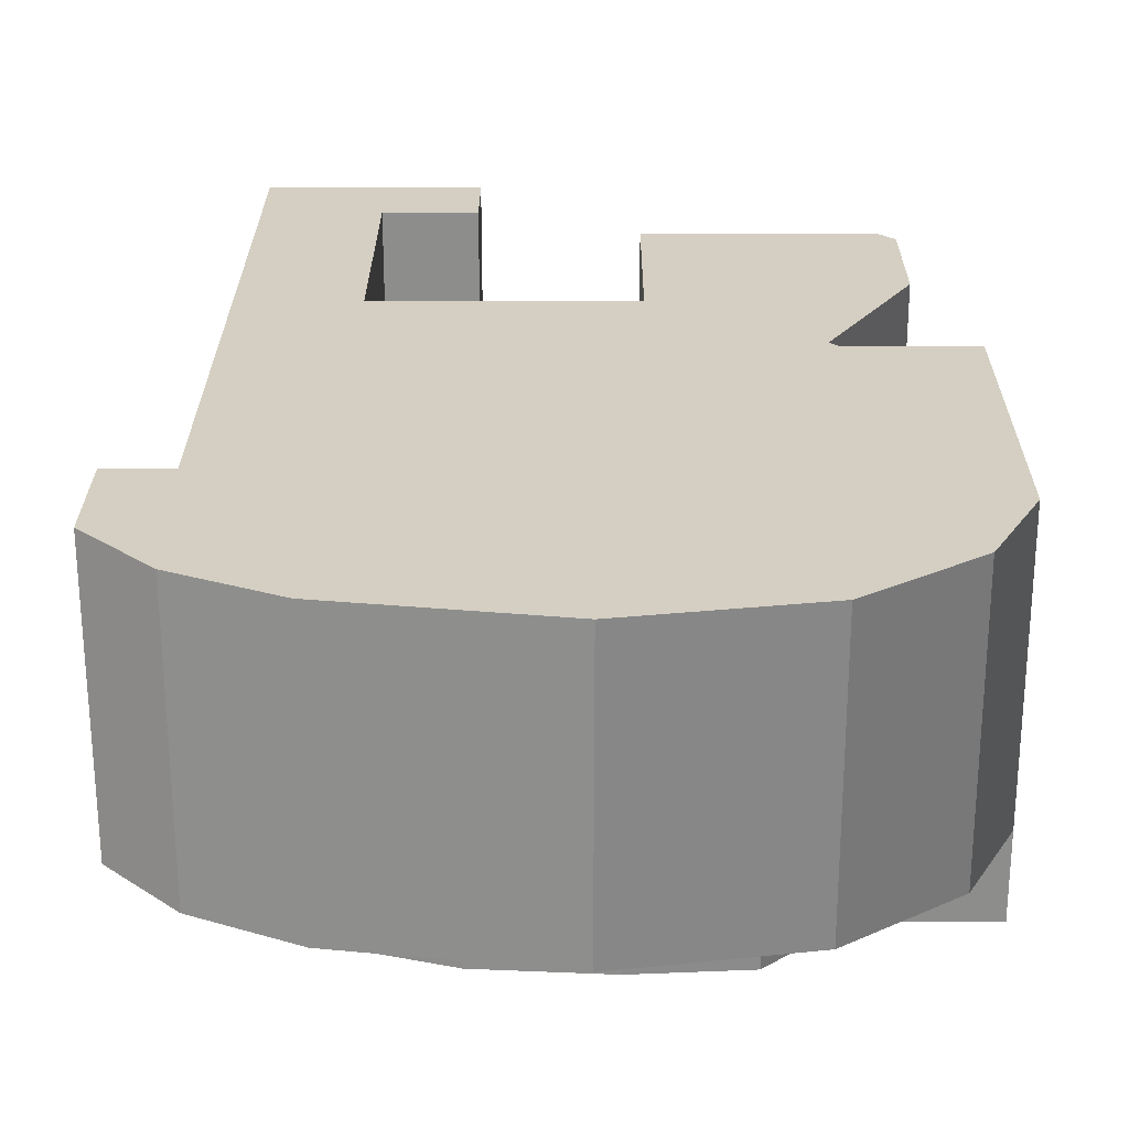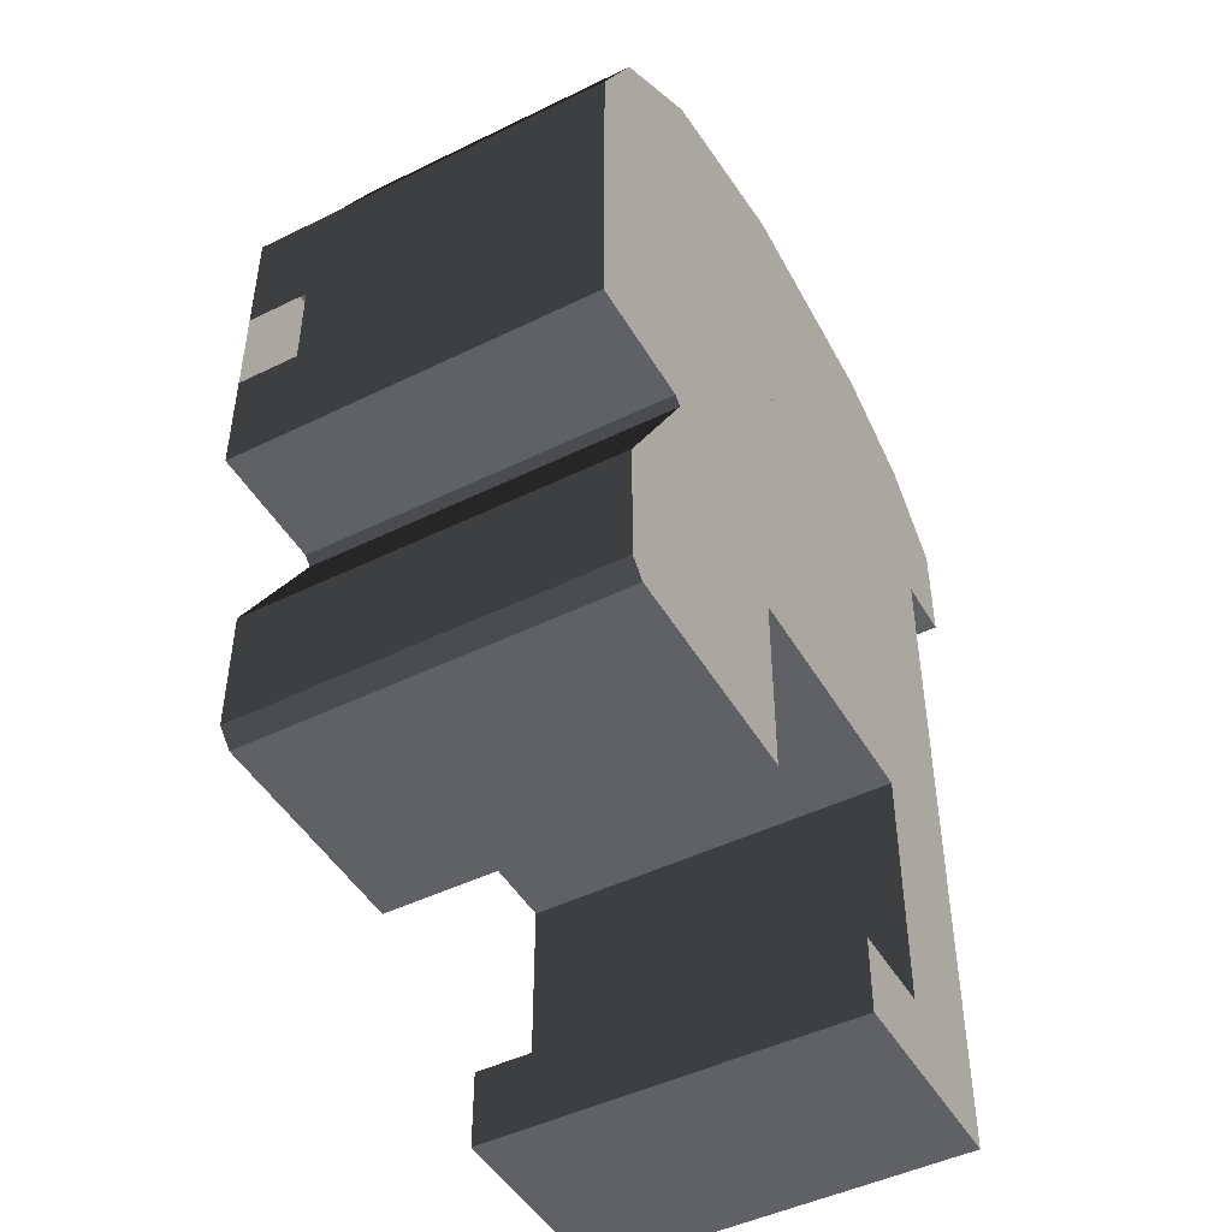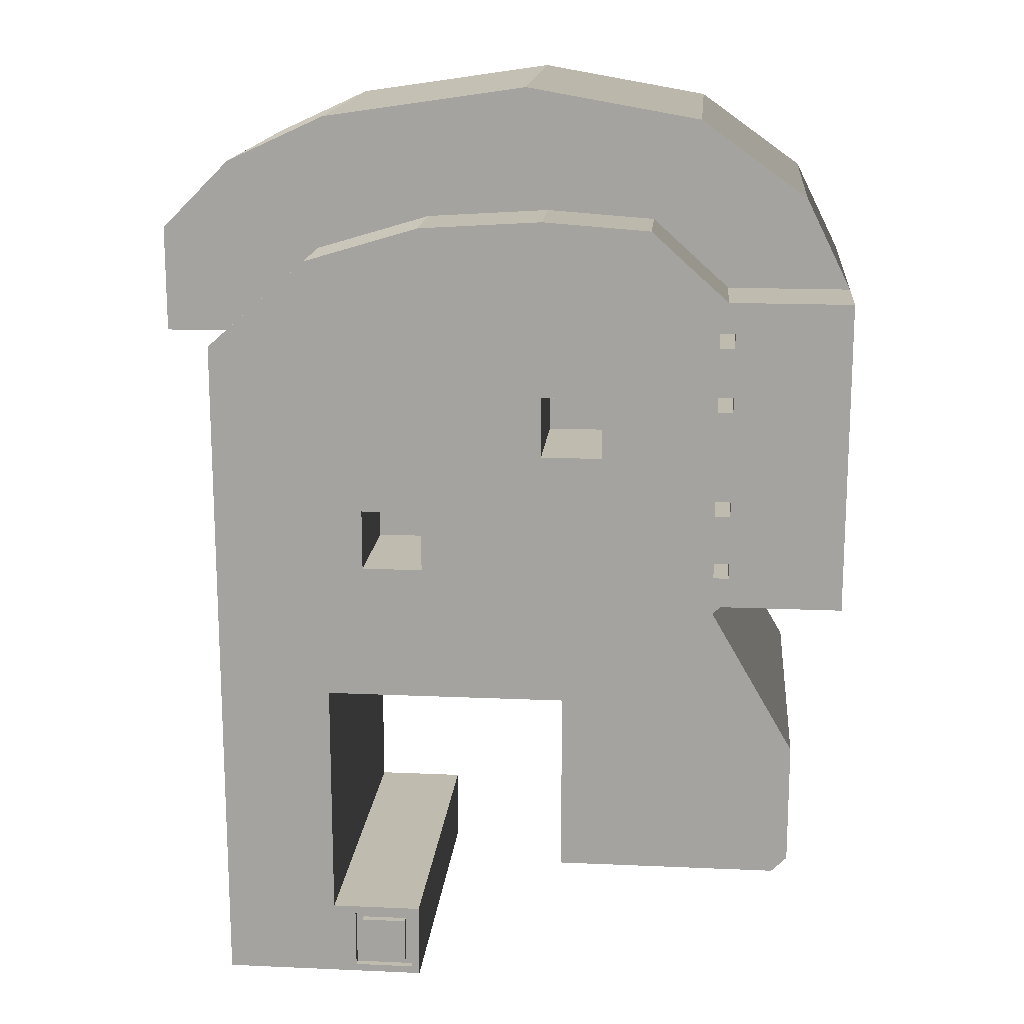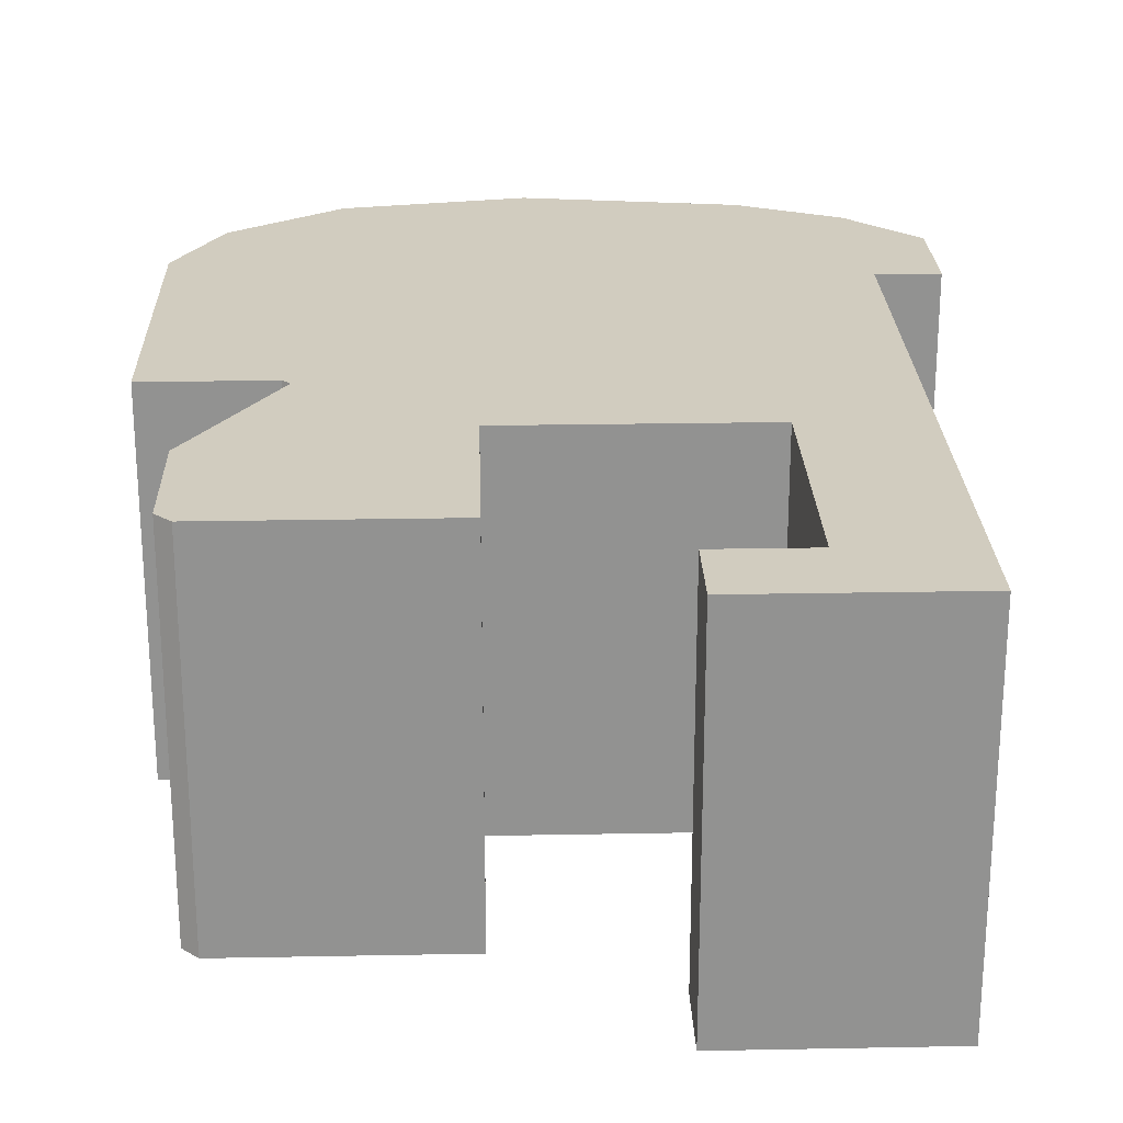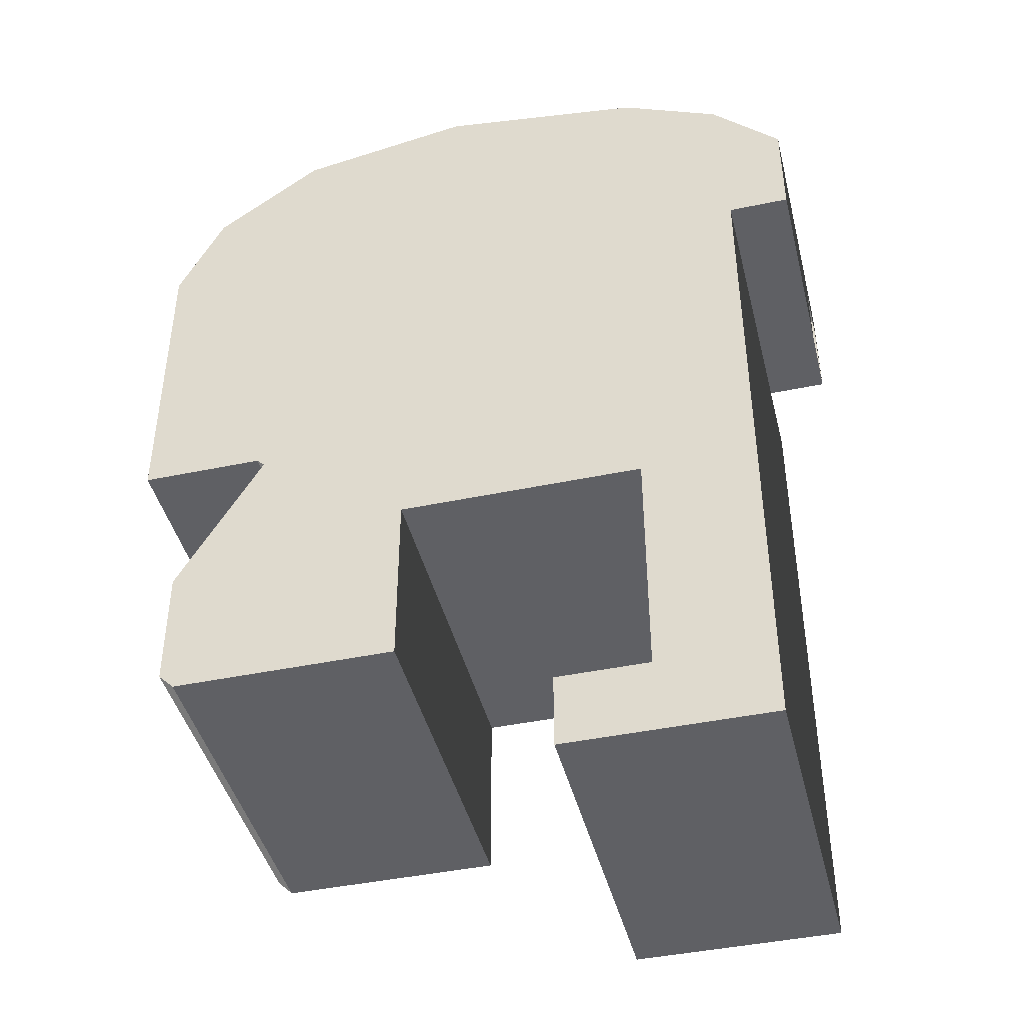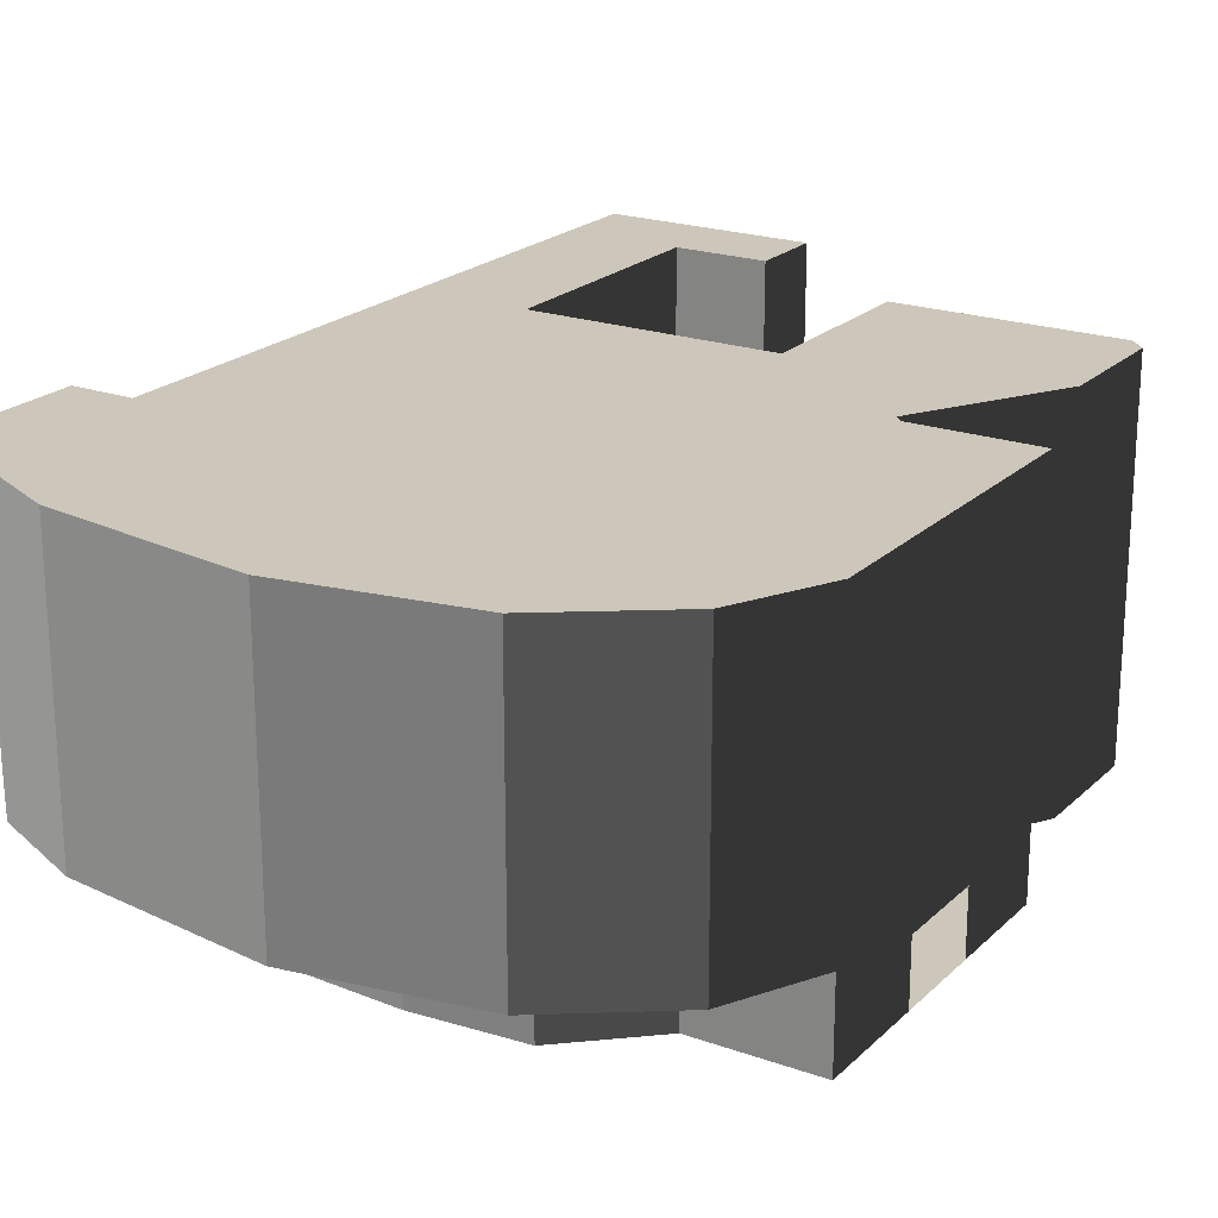
<metadata>
{"format":"obj","ext":"obj","renderer":"f3d","projection":"perspective","resolution":1024,"background":"white","views":[{"elev":25.5,"azim":0.3,"up":"+Y"},{"elev":-47.1,"azim":119.0,"up":"+Z"},{"elev":16.1,"azim":5.2,"up":"+Z"},{"elev":24.0,"azim":178.2,"up":"+Y"},{"elev":-43.3,"azim":-166.1,"up":"+Z"},{"elev":21.3,"azim":32.2,"up":"+Y"}]}
</metadata>
<code>
o MAP01
v -4928 -256 11712
v -4928 0 11712
v -4928 0 11840
v -4928 -256 11840
v -5056 -256 11712
v -5056 0 11712
v -5056 -256 11840
v -5056 0 11840
v -5312 -256 11456
v -5312 0 11456
v -5312 0 11584
v -5312 -256 11584
v -5440 -256 11456
v -5440 0 11456
v -5440 -256 11584
v -5440 0 11584
v -5760 -256 10496
v -5760 0 10496
v -5760 0 11936
v -5760 -256 11936
v -4688 -256 11376
v -4688 0 11376
v -4512 0 11072
v -4512 -256 11072
v -4512 -256 10816
v -4512 0 10816
v -4544 0 10784
v -4544 -256 10784
v -4672 -256 11392
v -4672 0 11392
v -5328 -256 10496
v -5328 0 10496
v -5488 -256 10656
v -5488 512 10656
v -5328 512 10656
v -5328 -256 10656
v -5520 -256 10896
v -5520 512 10896
v -5520 512 10688
v -5520 -256 10688
v -5520 -256 11136
v -5520 512 11136
v -5520 512 10928
v -5520 -256 10928
v -5280 -256 11168
v -5280 512 11168
v -5488 512 11168
v -5488 -256 11168
v -5040 -256 11168
v -5040 512 11168
v -5248 512 11168
v -5248 -256 11168
v -5008 -256 10784
v -5008 512 10784
v -5008 512 11136
v -5008 -256 11136
v -5008 0 10784
v -5328 0 10656
v -5472 -256 10512
v -5472 -240 10512
v -5344 -240 10512
v -5344 -256 10512
v -5472 -256 10640
v -5472 -240 10640
v -5344 -256 10640
v -5344 -240 10640
v -5456 -256 10528
v -5456 -240 10528
v -5456 -240 10624
v -5456 -256 10624
v -5360 -256 10528
v -5360 -240 10528
v -5360 -256 10624
v -5360 -240 10624
v -5248 0 11168
v -5280 0 11168
v -5520 -256 11168
v -5520 512 11168
v -5008 512 11168
v -5008 -256 11168
v -5520 -256 10656
v -5520 512 10656
v -5888 -80 12128
v -5888 512 12128
v -5888 512 12160
v -5888 -80 12160
v -4688 -256 11952
v -4688 0 11952
v -4672 0 11952
v -4672 -256 11952
v -4688 -256 11984
v -4688 0 11984
v -4672 -256 11984
v -4672 0 11984
v -4688 -256 11816
v -4688 0 11816
v -4672 0 11816
v -4672 -256 11816
v -4688 -256 11848
v -4688 0 11848
v -4672 -256 11848
v -4672 0 11848
v -4688 -256 11592
v -4688 0 11592
v -4672 0 11592
v -4672 -256 11592
v -4688 -256 11624
v -4688 0 11624
v -4672 -256 11624
v -4672 0 11624
v -4688 -256 11456
v -4688 0 11456
v -4672 0 11456
v -4672 -256 11456
v -4688 -256 11488
v -4688 0 11488
v -4672 -256 11488
v -4672 0 11488
v -4656 -256 11984
v -4656 0 11984
v -4656 0 11952
v -4656 -256 11952
v -4656 -256 11848
v -4656 0 11848
v -4656 0 11816
v -4656 -256 11816
v -4656 -256 11624
v -4656 0 11624
v -4656 0 11592
v -4656 -256 11592
v -4656 -256 11488
v -4656 0 11488
v -4656 0 11456
v -4656 -256 11456
v -5760 512 10496
v -5760 512 11936
v -4688 512 11376
v -4512 512 11072
v -4512 512 10816
v -4544 512 10784
v -4672 512 11392
v -5328 512 10496
v -4416 -256 11392
v -4416 512 11392
v -4512 512 11392
v -4512 -256 11392
v -4576 512 11392
v -4576 -256 11392
v -5760 -80 11936
v -5888 512 11936
v -5888 -80 11936
v -5888 80 11936
v -5888 512 12096
v -5888 80 12096
v -5888 -80 12096
v -4832 -256 12192
v -4832 -80 12192
v -4672 -80 12048
v -4672 -256 12048
v -5056 -256 12208
v -5056 -80 12208
v -5312 -256 12192
v -5312 -80 12192
v -5552 -256 12120
v -5552 -80 12120
v -4416 -256 12048
v -4416 0 12048
v -4416 0 11808
v -4416 -256 11808
v -4416 -256 11616
v -4416 0 11616
v -4416 0 11392
v -4416 512 12048
v -4416 512 11808
v -4416 512 11616
v -4416 -128 11808
v -4416 -128 11616
v -4512 -80 12240
v -4512 512 12240
v -4416 -80 12048
v -4736 -80 12400
v -4736 512 12400
v -5104 -80 12464
v -5104 512 12464
v -5536 -80 12400
v -5536 512 12400
v -5744 -80 12304
v -5744 512 12304
v -4512 -256 12048
v -4512 -80 12048
v -4576 -80 12048
v -4576 -256 12048
v -5888 -64 11936
v -5888 -64 12096
v -4928 512 11840
v -5760 512 11840
v -5056 512 11712
v -5056 512 11840
v -5760 512 11584
v -5312 512 11584
v -5440 512 11456
v -5440 512 11584
v -5760 512 10640
v -5472 512 10512
v -5472 512 10640
v -4672 512 11456
v -4688 512 11456
v -4672 512 11592
v -4688 512 11488
v -4672 512 11488
v -4688 512 11592
v -4672 512 11816
v -4688 512 11624
v -4672 512 11624
v -4688 512 11816
v -4672 512 11952
v -4688 512 11848
v -4672 512 11848
v -4688 512 11952
v -4672 512 12048
v -4688 512 11984
v -4672 512 11984
v -4832 512 12192
v -5056 512 12208
v -5312 512 12192
v -5552 512 12120
v -4928 512 11712
v -5312 512 11456
v -5344 512 10512
v -5344 512 10640
v -5456 512 10528
v -5472 512 10528
v -5456 512 10624
v -5360 512 10528
v -5360 512 10624
v -4656 512 11984
v -4656 512 11952
v -4656 512 11848
v -4656 512 11816
v -4656 512 11624
v -4656 512 11592
v -4656 512 11488
v -4656 512 11456
v -5760 -256 11840
v -5760 -256 11584
v -5760 -256 10640
v -5472 -240 10528
f 1 2 3 4
f 5 6 2 1
f 7 8 6 5
f 4 3 8 7
f 9 10 11 12
f 13 14 10 9
f 15 16 14 13
f 12 11 16 15
f 17 18 19 20
f 21 22 23 24
f 25 26 27 28
f 29 30 22 21
f 31 32 18 17
f 33 34 35 36
f 37 38 39 40
f 41 42 43 44
f 45 46 47 48
f 49 50 51 52
f 53 54 55 56
f 28 27 57 53
f 36 58 32 31
f 59 60 61 62
f 63 64 60 59
f 65 66 64 63
f 62 61 66 65
f 67 68 69 70
f 71 72 68 67
f 73 74 72 71
f 70 69 74 73
f 75 51 46 76
f 44 43 38 37
f 77 78 42 41
f 48 47 78 77
f 56 55 79 80
f 80 79 50 49
f 81 82 34 33
f 40 39 82 81
f 83 84 85 86
f 52 75 76 45
f 87 88 89 90
f 91 92 88 87
f 93 94 92 91
f 95 96 97 98
f 99 100 96 95
f 101 102 100 99
f 103 104 105 106
f 107 108 104 103
f 109 110 108 107
f 111 112 113 114
f 115 116 112 111
f 117 118 116 115
f 119 120 94 93
f 90 89 121 122
f 123 124 102 101
f 98 97 125 126
f 127 128 110 109
f 106 105 129 130
f 131 132 118 117
f 114 113 133 134
f 18 135 136 19
f 22 137 138 23
f 26 139 140 27
f 30 141 137 22
f 32 142 135 18
f 27 140 54 57
f 58 35 142 32
f 143 144 145 146
f 146 145 147 148
f 148 147 141 29
f 149 136 150 151
f 152 150 153 154
f 155 153 84 83
f 156 157 158 159
f 160 161 157 156
f 162 163 161 160
f 164 165 163 162
f 20 149 165 164
f 166 167 168 169
f 170 171 172 143
f 24 138 139 25
f 167 173 174 168
f 171 175 144 172
f 176 174 175 177
f 178 179 173 180
f 181 182 179 178
f 183 184 182 181
f 185 186 184 183
f 187 188 186 185
f 86 85 188 187
f 189 190 180 166
f 159 158 191 192
f 192 191 190 189
f 122 121 120 119
f 126 125 124 123
f 130 129 128 127
f 134 133 132 131
f 151 193 194 155
f 16 11 10 14
f 8 3 2 6
f 116 132 133 112
f 108 128 129 104
f 100 124 125 96
f 92 120 121 88
f 195 136 196
f 196 197 198
f 199 197 196
f 200 197 199
f 199 201 202
f 203 201 199
f 203 204 205
f 135 204 203
f 140 79 54
f 139 79 140
f 138 79 139
f 137 79 138
f 206 137 141
f 207 137 206
f 208 209 210
f 211 209 208
f 212 213 214
f 215 213 212
f 216 217 218
f 219 217 216
f 220 221 222
f 223 221 220
f 224 221 223
f 225 221 224
f 226 221 225
f 136 221 226
f 195 221 136
f 200 227 197
f 228 227 200
f 135 229 204
f 142 229 135
f 137 78 79
f 207 78 137
f 209 78 207
f 211 78 209
f 213 78 211
f 215 78 213
f 217 78 215
f 195 217 221
f 227 217 195
f 142 230 229
f 35 230 142
f 227 78 217
f 228 78 227
f 35 203 230
f 82 203 35
f 201 78 228
f 78 203 82
f 203 78 201
f 231 205 232
f 233 205 231
f 204 234 232
f 229 234 204
f 233 230 205
f 235 230 233
f 229 235 234
f 230 235 229
f 234 235 233 231
f 200 202 201 228
f 195 198 197 227
f 236 220 222
f 218 237 216
f 238 237 218
f 214 239 212
f 240 239 214
f 210 241 208
f 242 241 210
f 141 243 206
f 144 243 141
f 173 243 144
f 236 173 220
f 173 236 243
f 226 150 136
f 173 223 220
f 179 223 173
f 182 223 179
f 184 223 182
f 186 223 184
f 188 223 186
f 150 188 85
f 226 188 150
f 188 224 223
f 225 188 226
f 188 225 224
f 242 209 207 243
f 240 213 211 241
f 238 217 215 239
f 236 221 219 237
f 4 244 20
f 244 7 5
f 245 244 5
f 12 245 5
f 245 15 13
f 246 245 13
f 246 63 59
f 17 246 59
f 28 53 80
f 25 28 80
f 24 25 80
f 21 24 80
f 114 29 21
f 111 114 21
f 106 117 115
f 103 106 115
f 98 109 107
f 95 98 107
f 90 101 99
f 87 90 99
f 159 93 91
f 156 159 91
f 160 156 91
f 162 160 91
f 164 162 91
f 20 164 91
f 4 20 91
f 12 5 1
f 9 12 1
f 17 59 62
f 31 17 62
f 21 80 77
f 111 21 77
f 115 111 77
f 103 115 77
f 107 103 77
f 95 107 77
f 99 95 77
f 4 91 99
f 1 4 99
f 31 62 65
f 36 31 65
f 1 99 77
f 9 1 77
f 36 65 246
f 81 36 246
f 13 9 77
f 77 81 246
f 246 13 77
f 119 93 159
f 101 90 122
f 123 101 122
f 109 98 126
f 127 109 126
f 117 106 130
f 131 117 130
f 29 114 134
f 143 29 134
f 166 143 134
f 119 159 166
f 166 134 119
f 68 247 64
f 69 68 64
f 60 247 72
f 61 60 72
f 69 64 66
f 74 69 66
f 61 72 74
f 66 61 74
f 73 71 67 70
f 165 149 151
f 180 158 157
f 178 180 157
f 181 178 157
f 183 181 157
f 185 183 157
f 187 185 157
f 151 86 187
f 165 151 187
f 187 157 161
f 163 165 187
f 187 161 163

</code>
